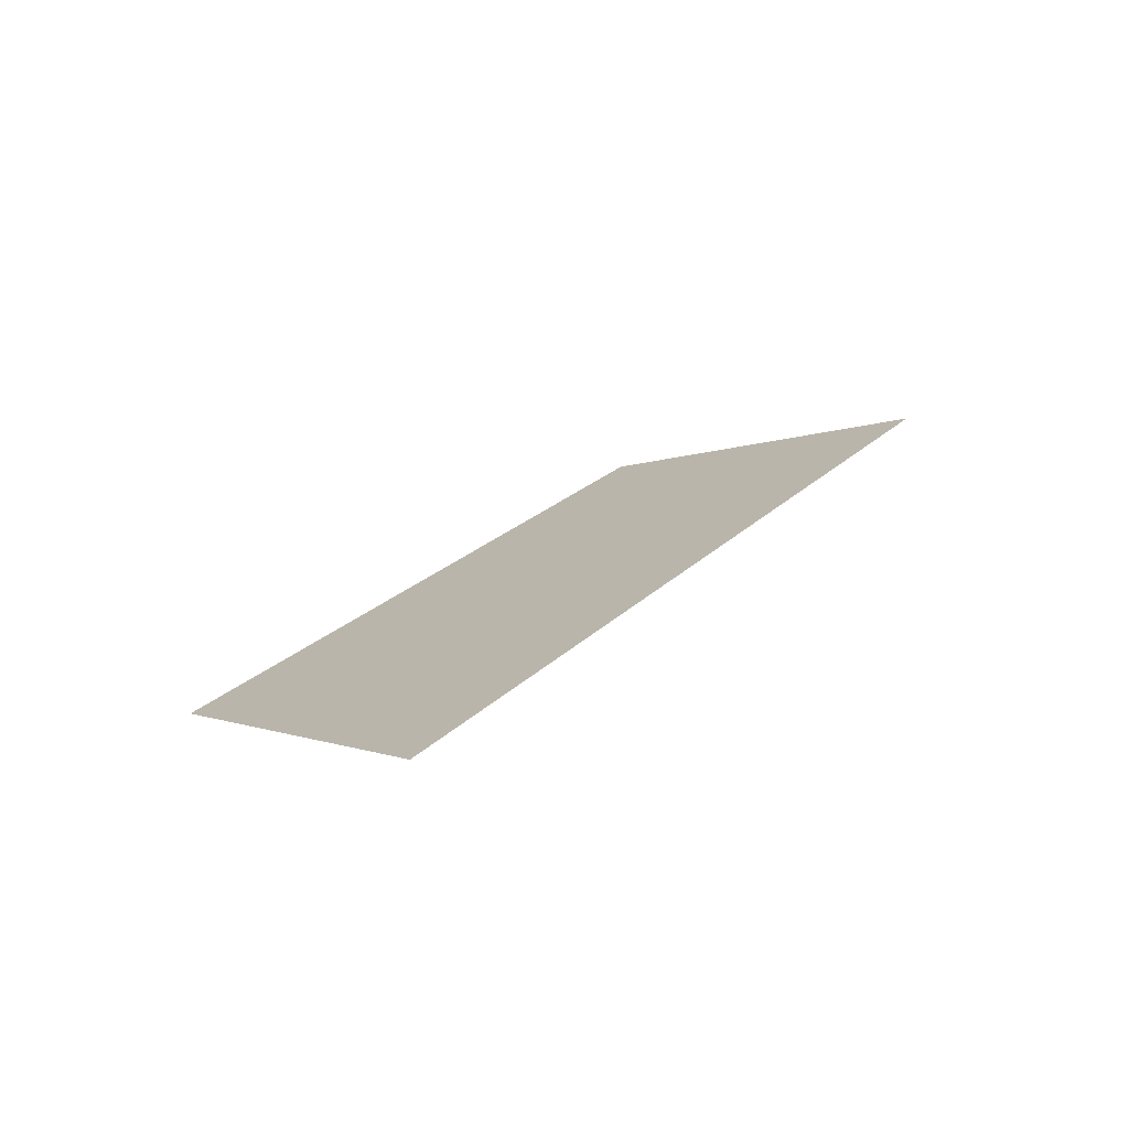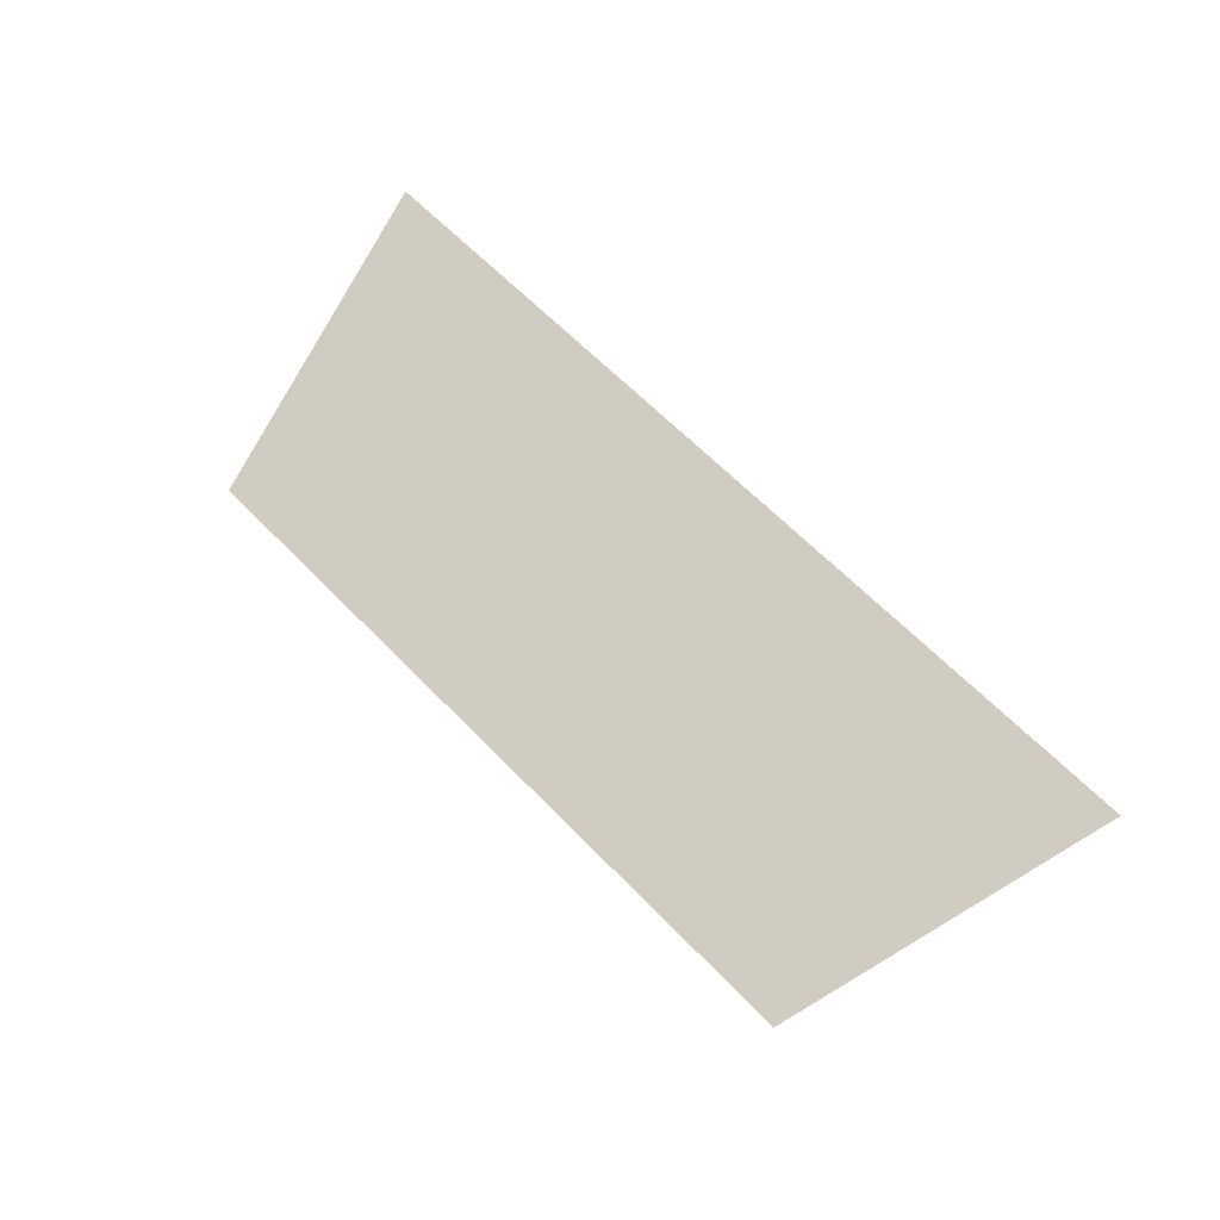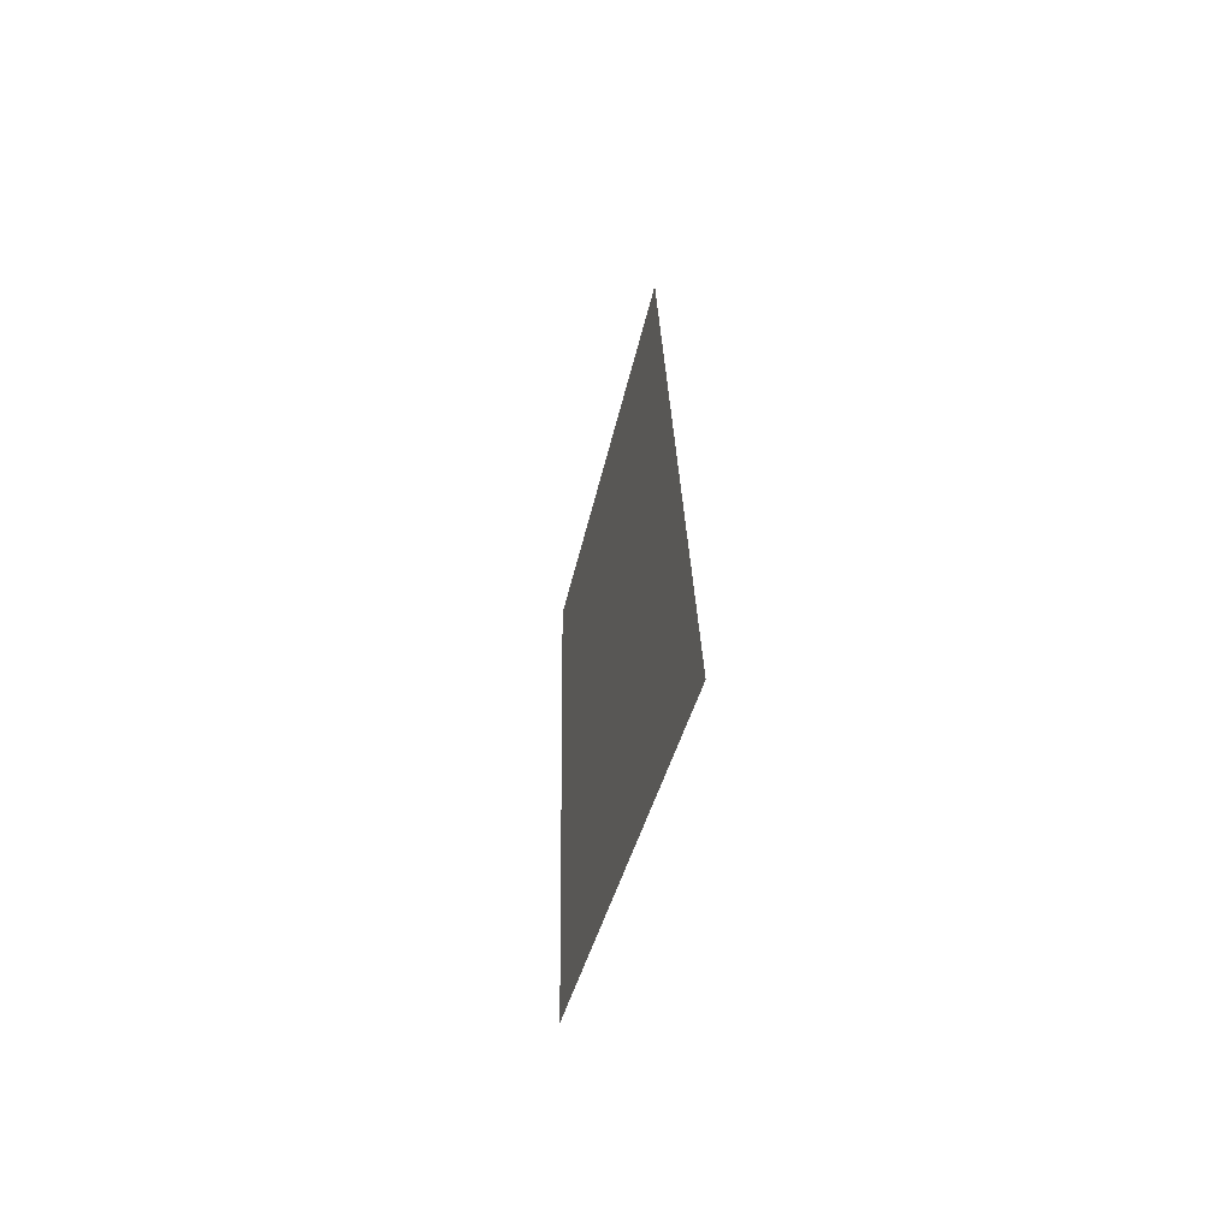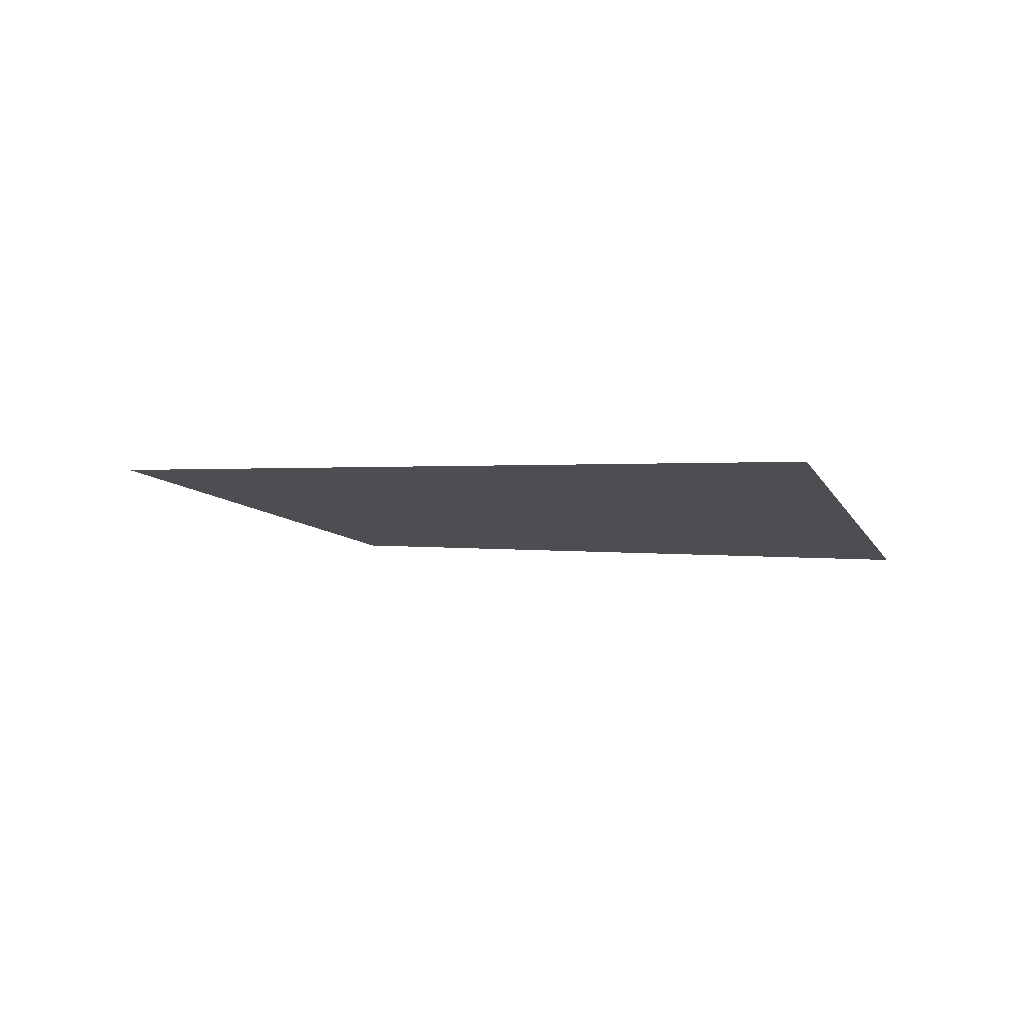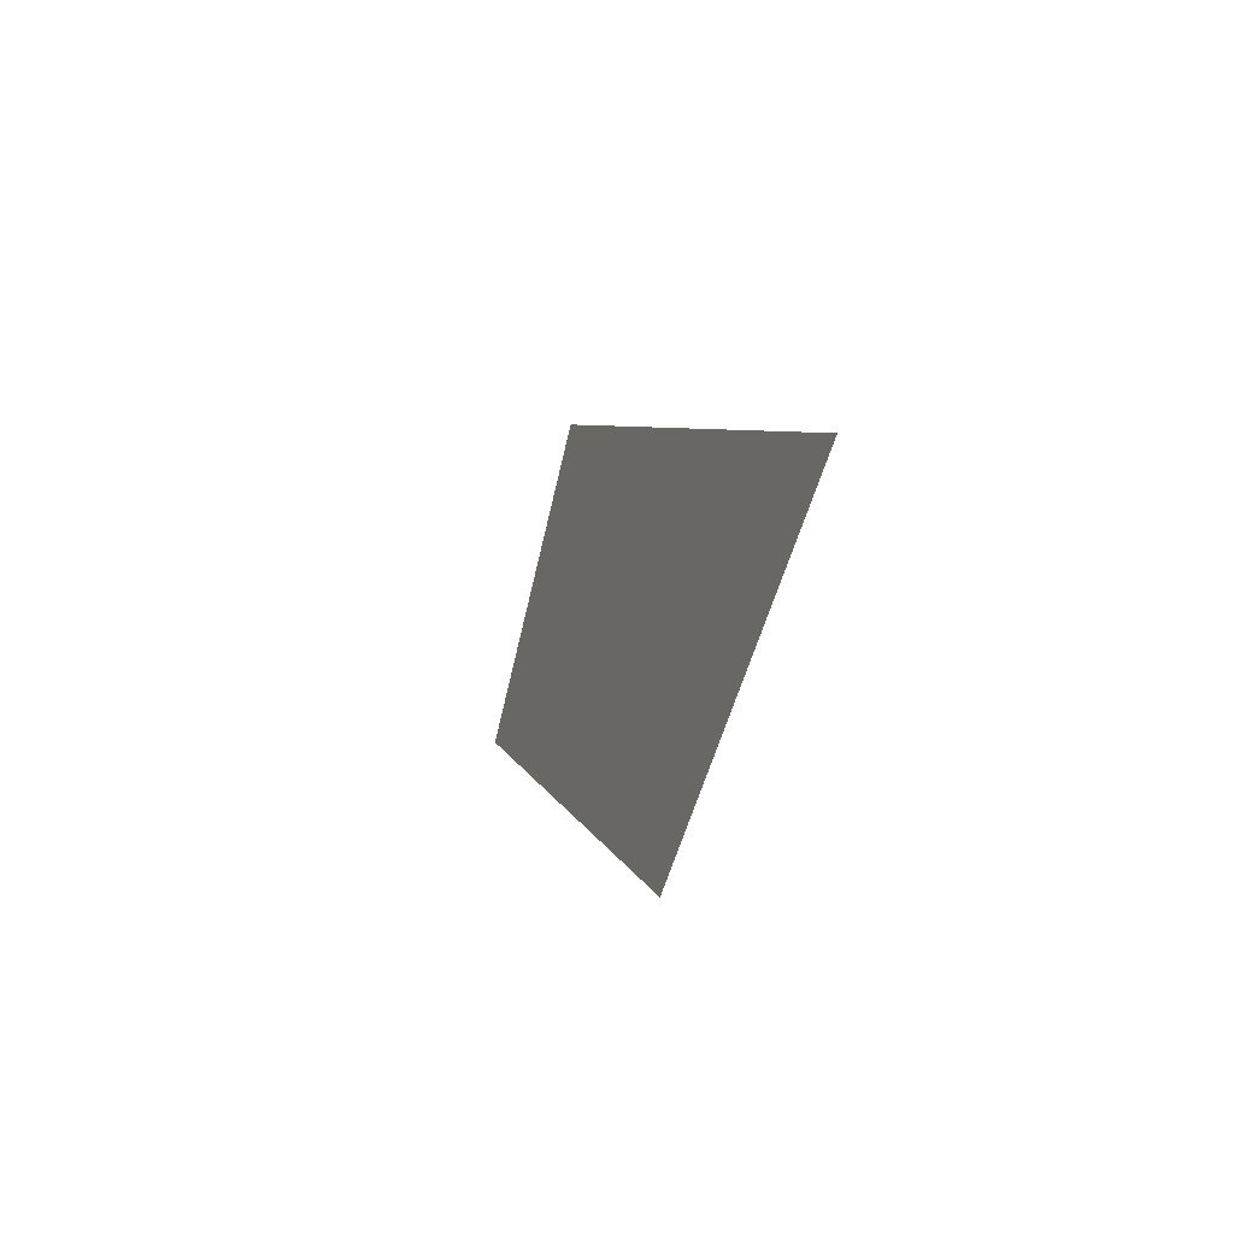
<metadata>
{"format":"obj","ext":"obj","renderer":"f3d","projection":"perspective","resolution":1024,"background":"white","views":[{"elev":23.9,"azim":-56.9,"up":"+Y"},{"elev":63.2,"azim":-133.9,"up":"+Y"},{"elev":24.0,"azim":88.9,"up":"+Z"},{"elev":0.7,"azim":39.7,"up":"+Y"},{"elev":5.3,"azim":78.0,"up":"+Z"}]}
</metadata>
<code>
o win_f
v 4.1 2.811 -7.964
v -4 2.811 -7.964
v 3.3 1.964 -10.79
v -3.2 1.964 -10.79
f 1 3 4 2

</code>
